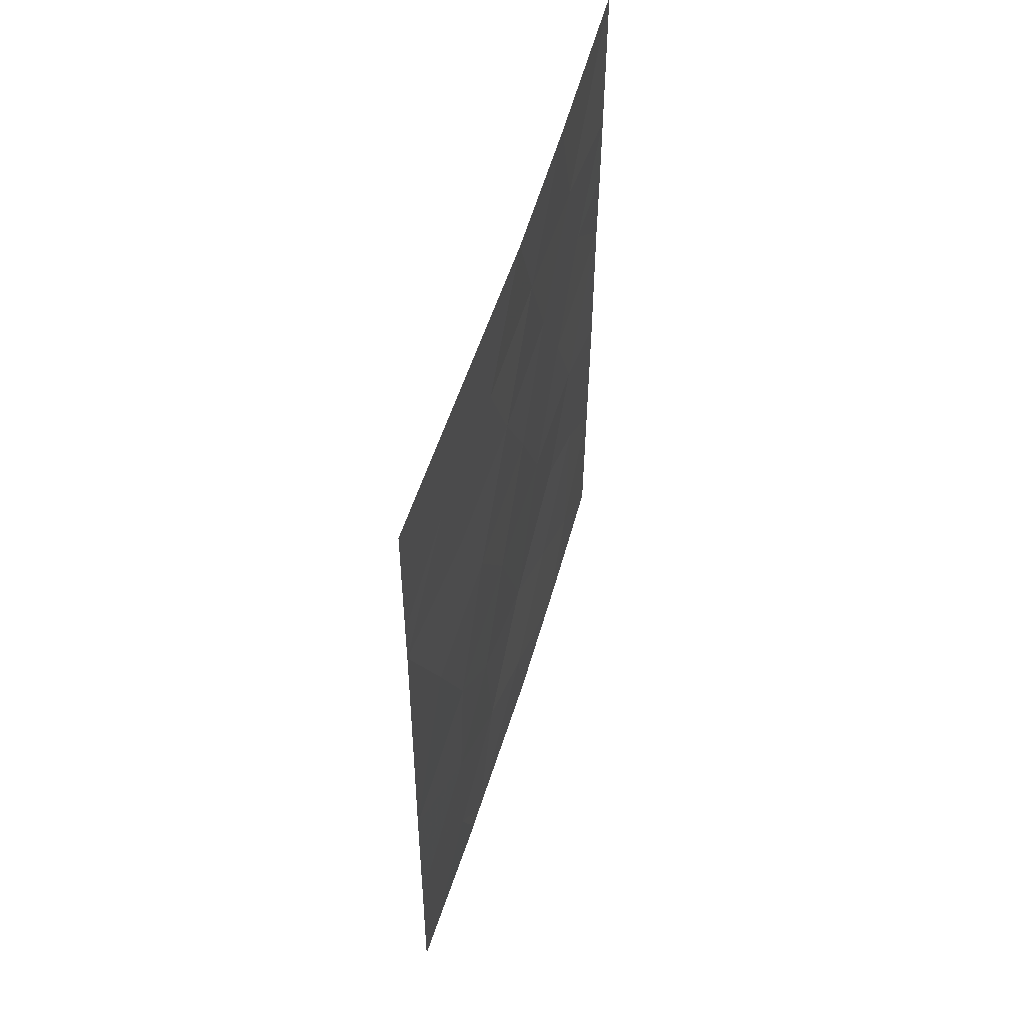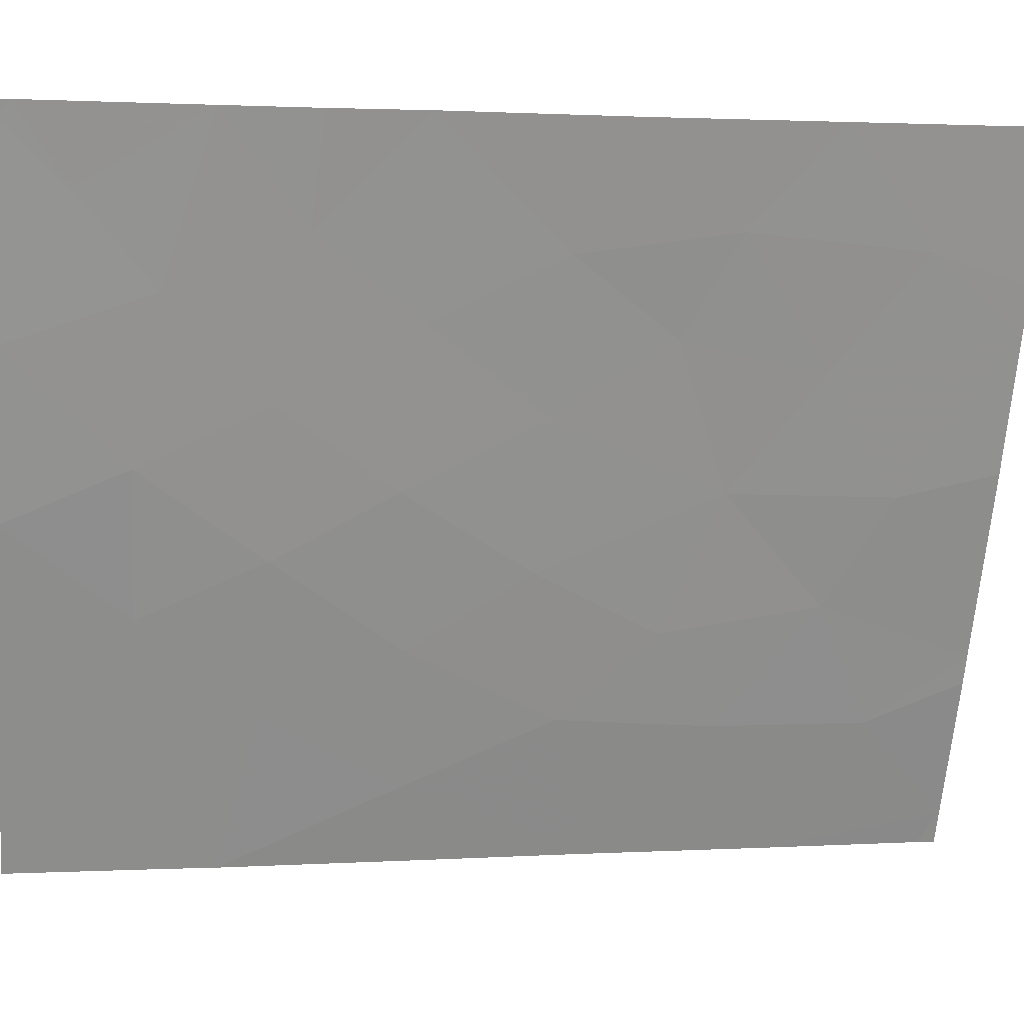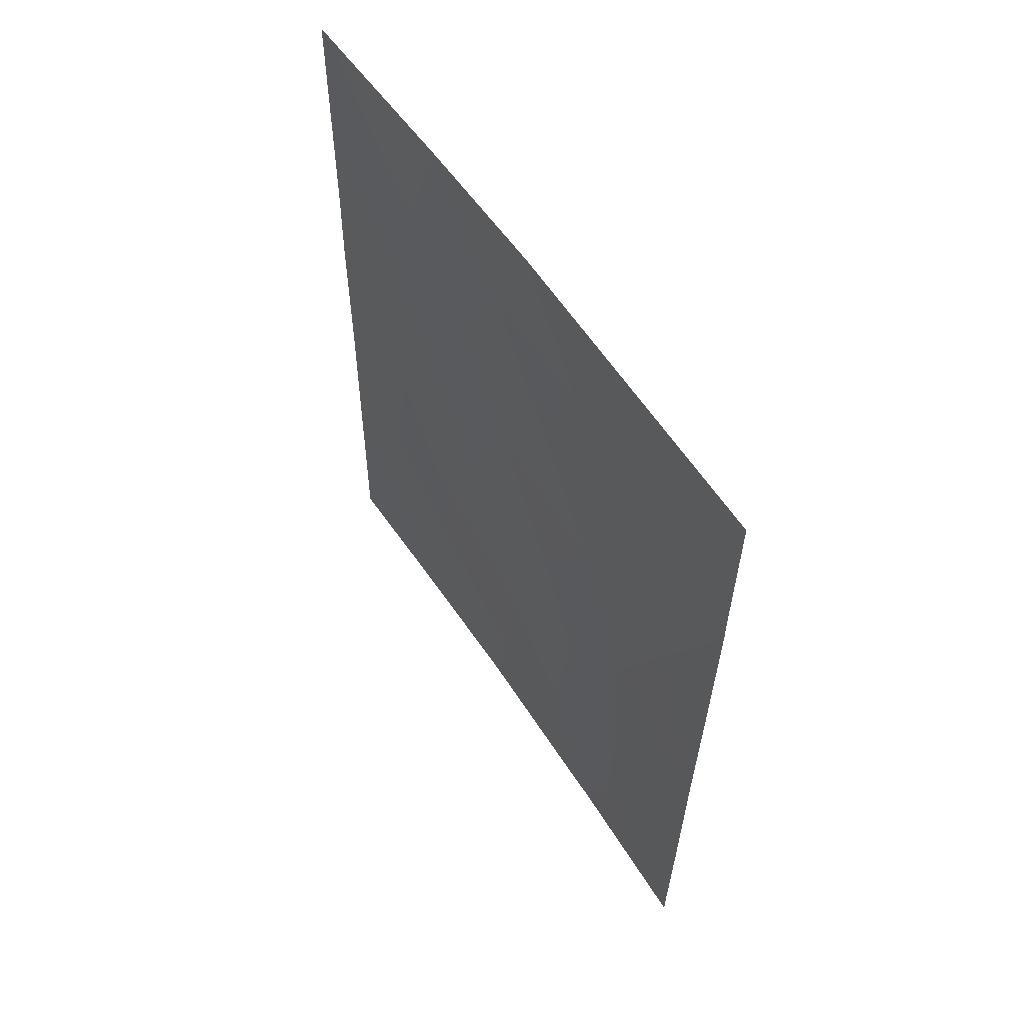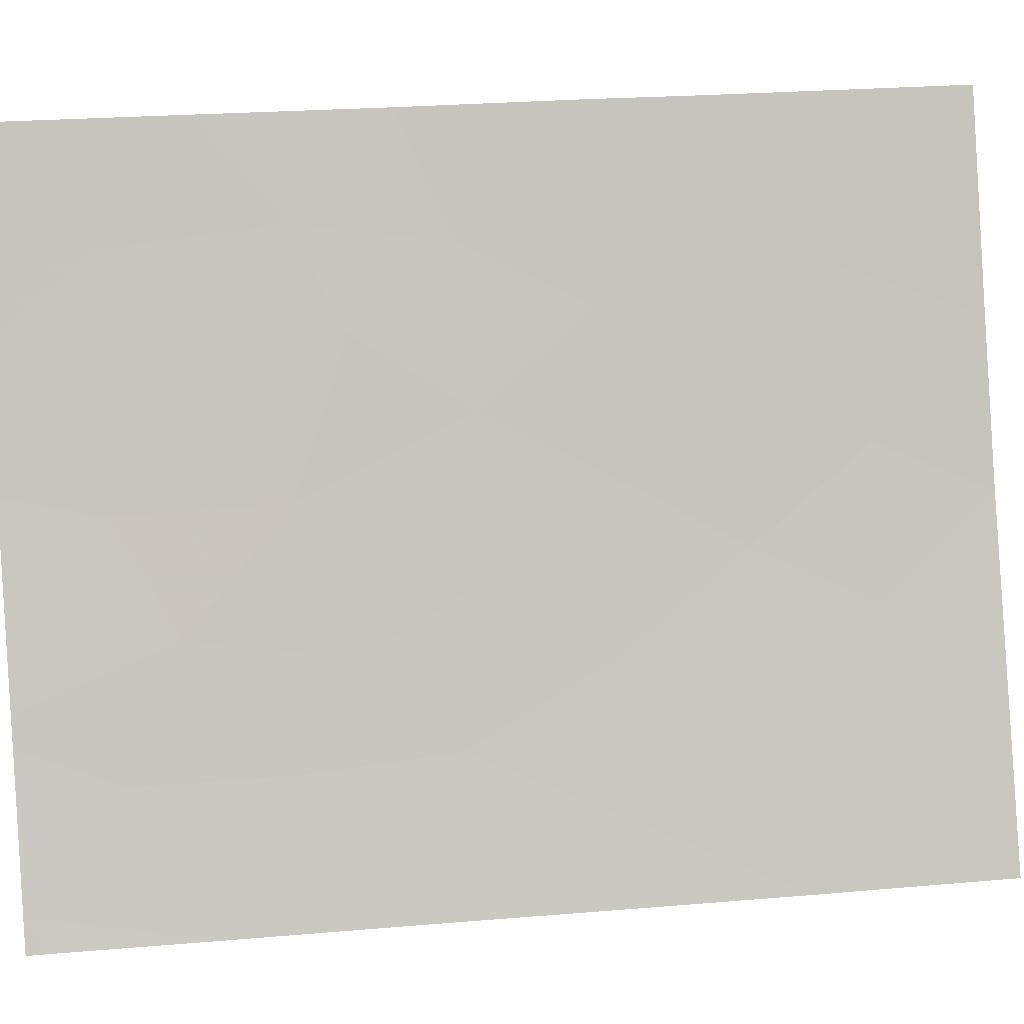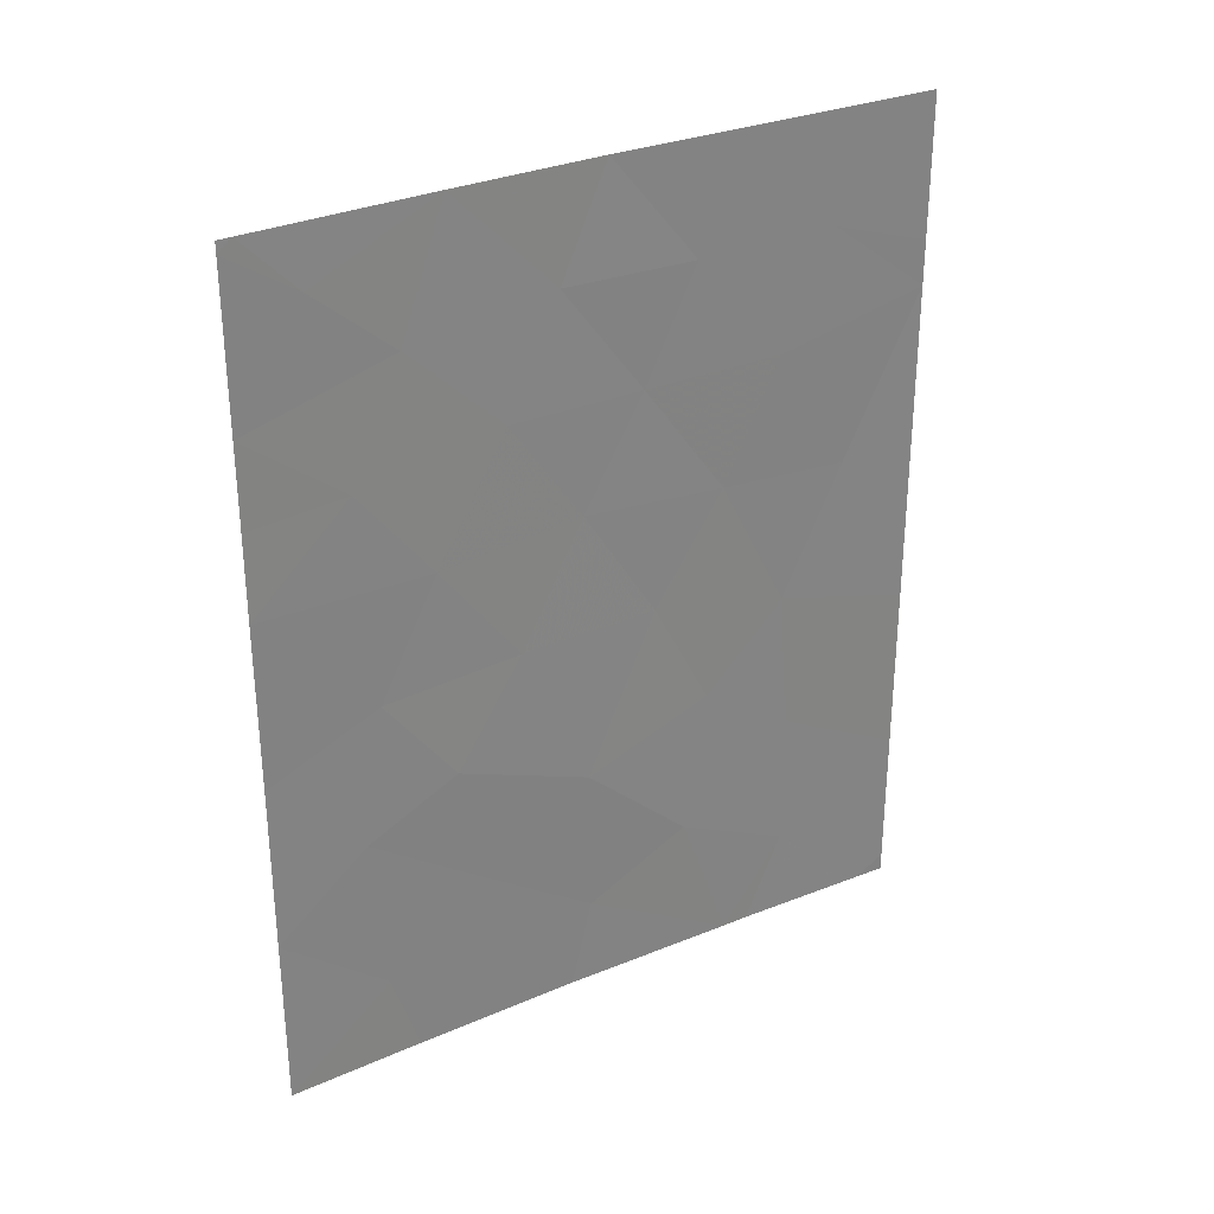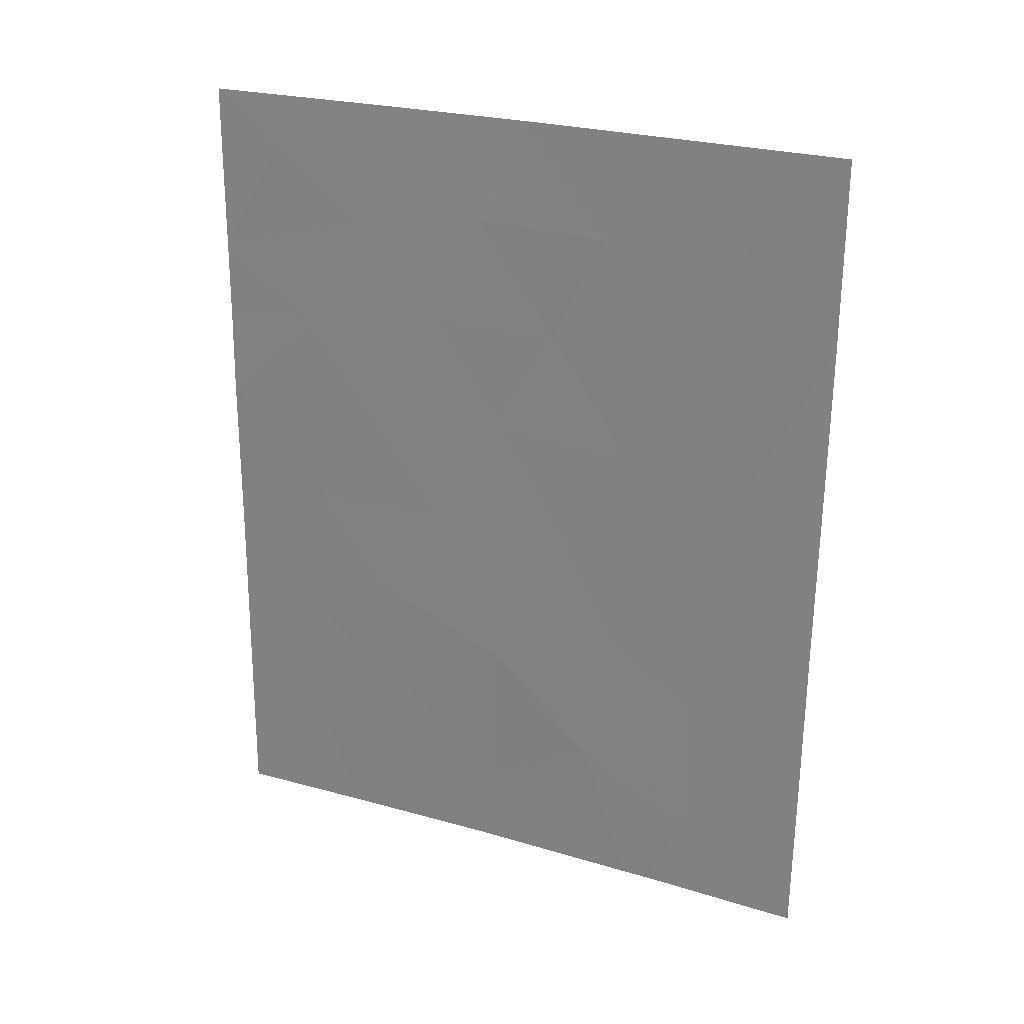
<metadata>
{"format":"obj","ext":"obj","renderer":"f3d","projection":"perspective","resolution":1024,"background":"white","views":[{"elev":54.2,"azim":-9.4,"up":"+Z"},{"elev":-0.9,"azim":79.9,"up":"+Y"},{"elev":57.7,"azim":-58.6,"up":"+Z"},{"elev":25.6,"azim":-98.3,"up":"+Y"},{"elev":30.6,"azim":-146.8,"up":"+Z"},{"elev":24.9,"azim":-90.3,"up":"+Z"}]}
</metadata>
<code>
v -93.18 69.55 -42.76
v -93.18 69.55 -45.13
v -94.22 67.3 -42.81
v -97.34 60.76 -40
v -96.22 62.98 -38
v -97.34 60.76 -40.63
v -96.84 61.79 -42.92
v -95.22 65 -38
v -93.19 69.57 -47.52
v -93.83 68.18 -48.75
v -93.17 69.53 -38.17
v -93.17 69.53 -38
v -97.36 60.79 -42.9
v -95.94 63.68 -45.93
v -96.53 62.49 -46.78
v -95.15 65.35 -48.73
v -94.48 66.79 -47.66
v -95.02 65.63 -50
v -93.17 69.54 -40.37
v -93.58 68.64 -38.81
v -95.09 65.38 -42.64
v -93.18 69.54 -41.55
v -93.77 68.26 -41.45
v -94.63 66.35 -41.1
v -96.45 62.6 -44.75
v -96 63.49 -42.8
v -95.15 65.39 -46.58
v -94.32 67.15 -45.81
v -93.75 68.36 -46.46
v -94 67.81 -50
v -93.2 69.58 -50
v -94.3 66.98 -38
v -97.42 60.88 -49.75
v -97.42 60.88 -50
v -94.27 67.24 -50
v -93.25 69.35 -38
v -96.15 63.37 -50
v -96.31 63.02 -50
v -97.21 61.28 -50
v -97.33 60.74 -38
v -97.4 60.85 -47.71
v -97.38 60.83 -45.27
v -93.87 68.08 -44.45
v -96.37 62.74 -41.11
v -96.7 62.04 -39.53
v -95.79 63.88 -39.56
v -96.55 62.52 -48.76
v -94.72 66.25 -44.34
v -94.94 65.63 -39.52
v -95.56 64.42 -44.33
v -95.46 64.56 -41.12
v -94.06 67.58 -39.8
v -95.82 64.01 -47.97
f 2 1 43
f 1 3 43
f 51 44 26
f 31 9 10
f 36 11 12
f 13 42 7
f 19 11 20
f 24 3 23
f 7 25 26
f 22 19 23
f 29 43 28
f 6 13 7
f 42 25 7
f 29 28 17
f 10 30 31
f 32 8 49
f 49 52 32
f 39 33 34
f 27 28 48
f 30 10 35
f 47 53 15
f 37 18 16
f 52 24 23
f 40 4 45
f 10 9 29
f 9 2 29
f 41 47 15
f 42 41 15
f 3 24 21
f 11 36 20
f 42 15 25
f 21 26 50
f 47 38 37
f 41 33 39
f 51 26 21
f 36 32 20
f 32 52 20
f 10 29 17
f 35 10 17
f 18 35 16
f 1 22 23
f 2 43 29
f 48 43 3
f 6 45 4
f 46 44 51
f 44 7 26
f 7 44 6
f 46 8 5
f 43 48 28
f 46 49 8
f 27 14 53
f 45 5 40
f 48 21 50
f 49 51 24
f 27 50 14
f 25 50 26
f 50 25 14
f 24 52 49
f 50 27 48
f 45 6 44
f 39 38 47
f 17 16 35
f 48 3 21
f 45 44 46
f 51 49 46
f 17 28 27
f 5 45 46
f 24 51 21
f 15 53 14
f 20 52 19
f 52 23 19
f 1 23 3
f 25 15 14
f 39 47 41
f 37 16 53
f 37 53 47
f 27 53 16
f 27 16 17

</code>
